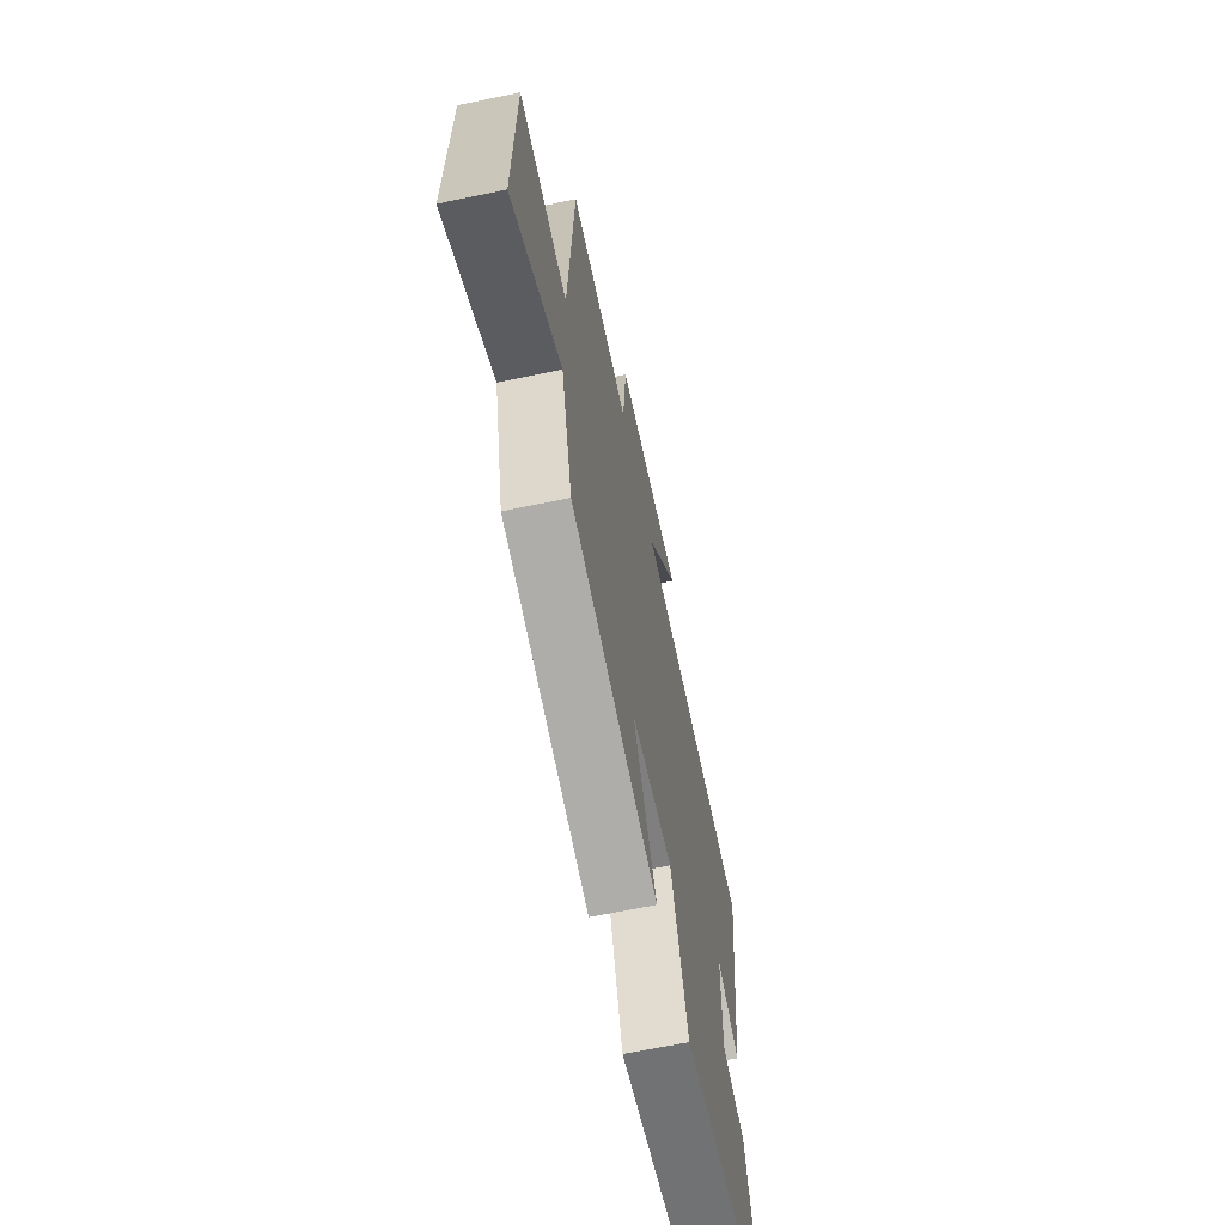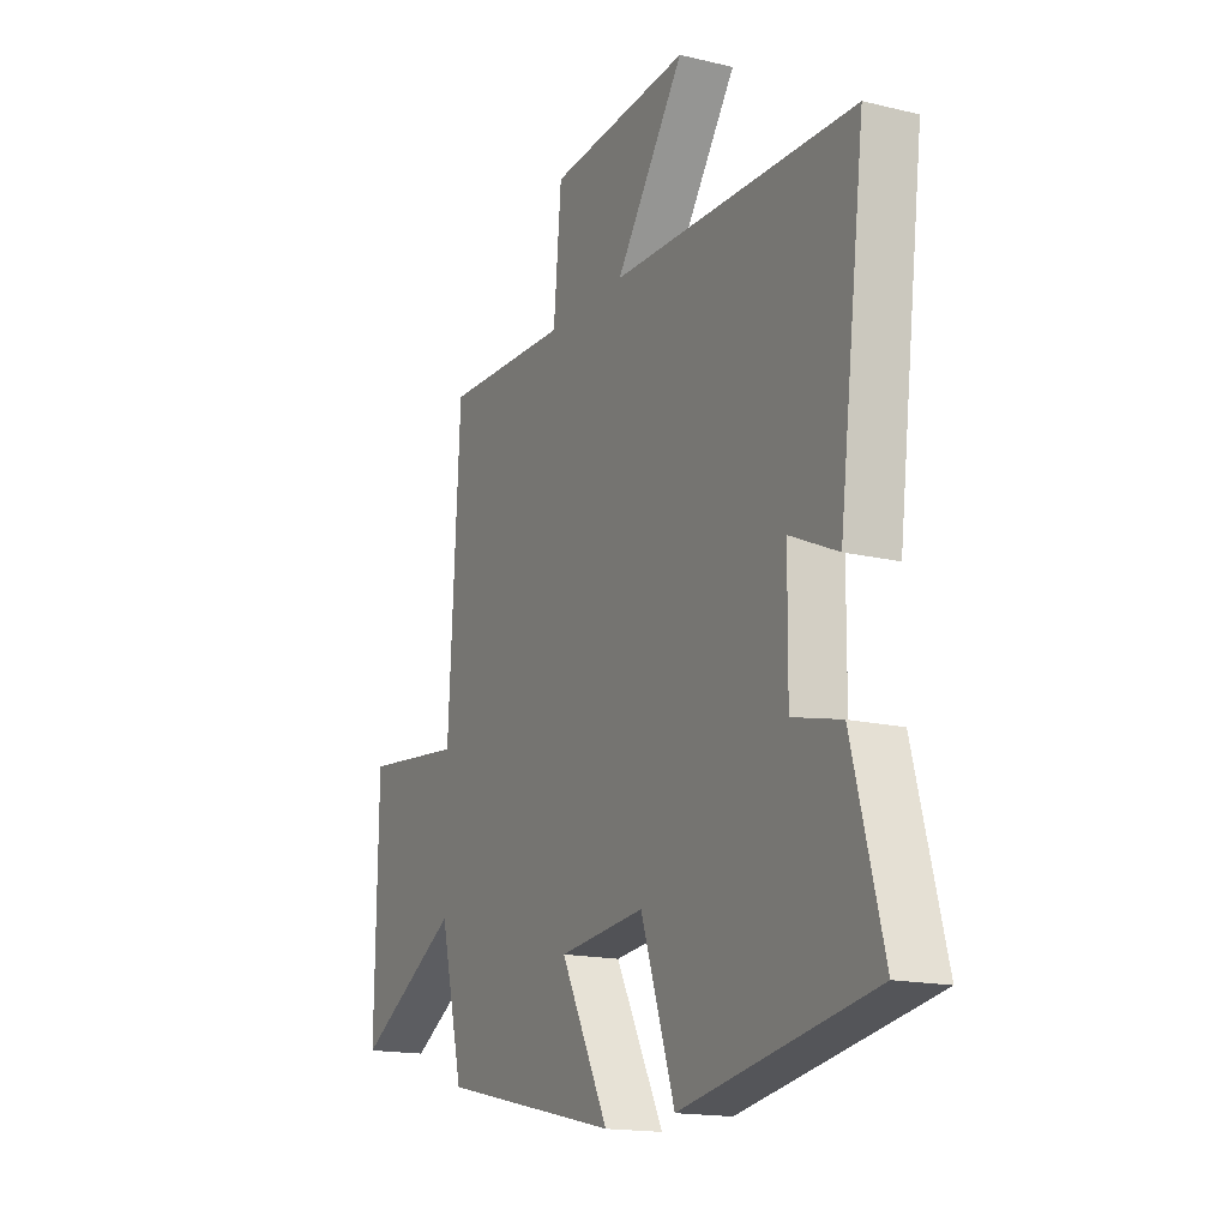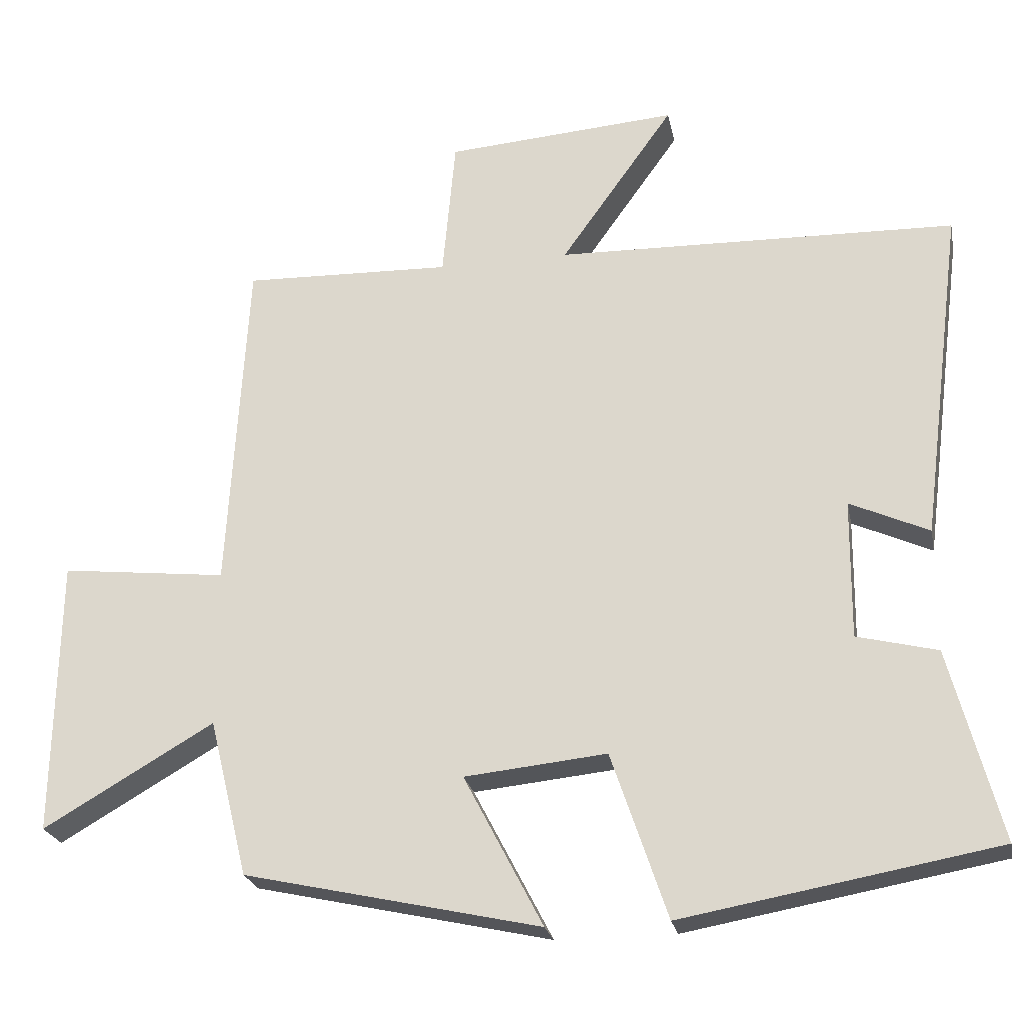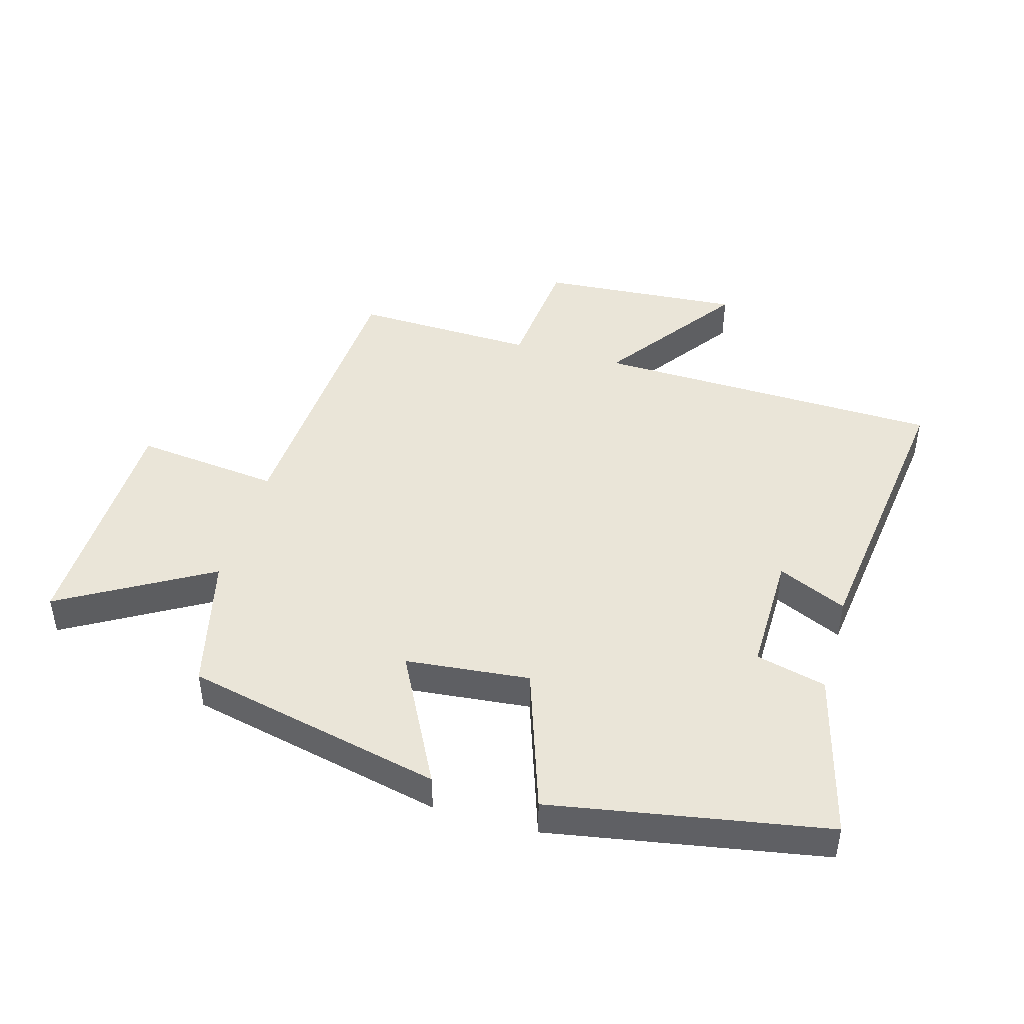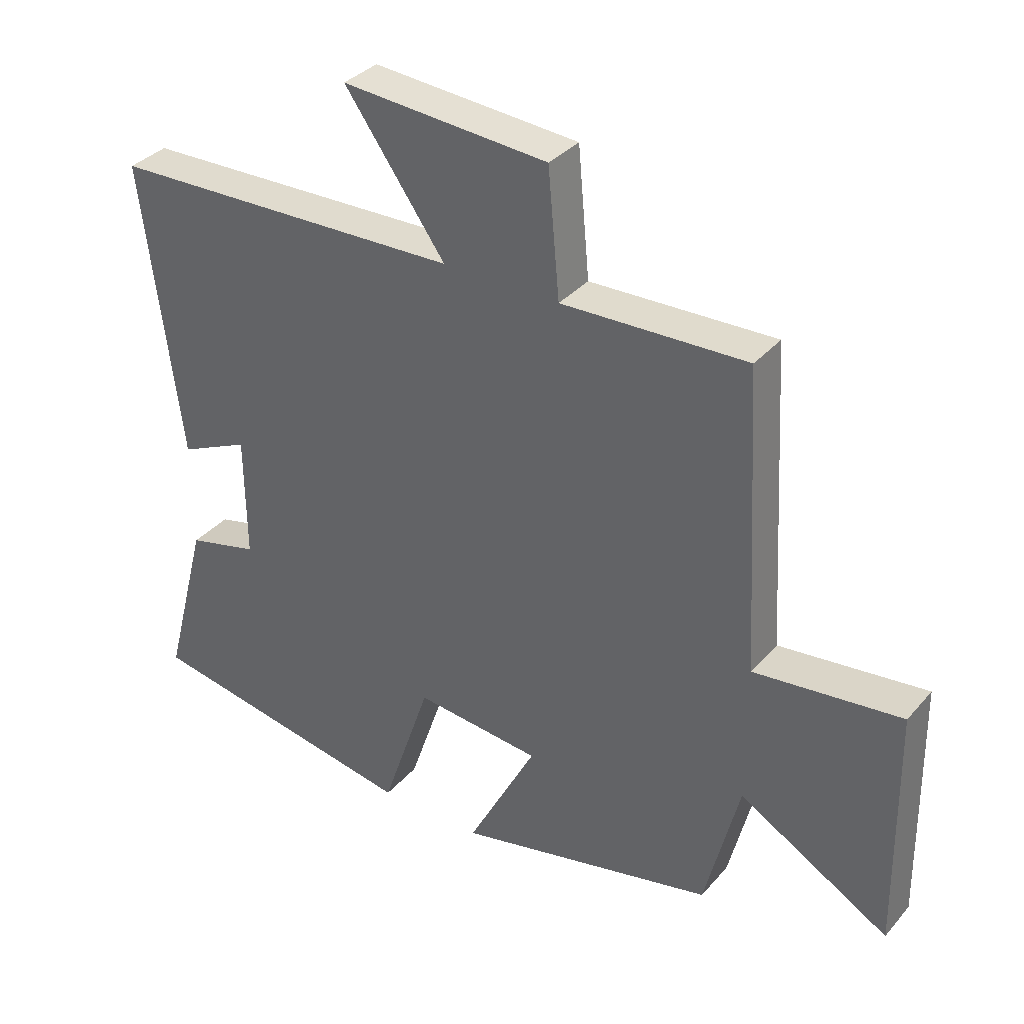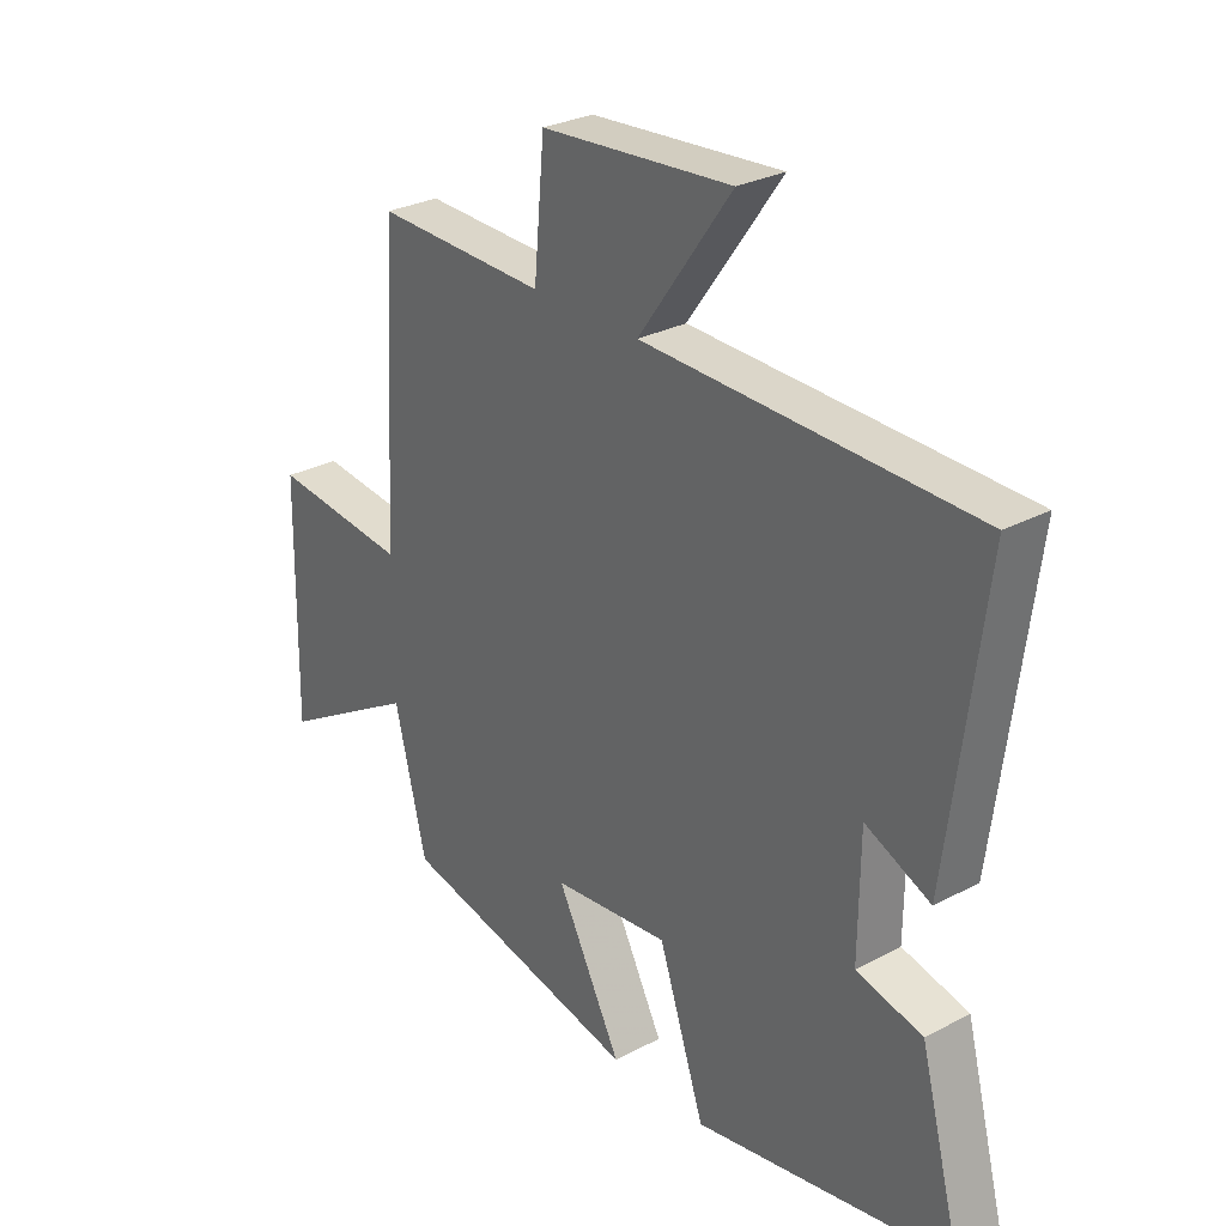
<metadata>
{"format":"obj","ext":"obj","renderer":"f3d","projection":"perspective","resolution":1024,"background":"white","views":[{"elev":-65.3,"azim":101.9,"up":"+Z"},{"elev":-16.3,"azim":-116.3,"up":"+Z"},{"elev":-23.9,"azim":-168.7,"up":"+Z"},{"elev":45.0,"azim":-164.0,"up":"+Y"},{"elev":34.8,"azim":34.7,"up":"+Z"},{"elev":28.4,"azim":-128.7,"up":"+Z"}]}
</metadata>
<code>
v -0.56 0.07 0.485
v -0.002 0.07 0.5
v -0.16 0.07 0.721
v 0.164 0.07 0.697
v 0.182 0.07 0.5
v 0.473 0.07 0.509
v 0.5 0.07 0.033
v 0.732 0.07 0.059
v 0.738 0.07 -0.327
v 0.5 0.07 -0.189
v 0.446 0.07 -0.408
v 0.034 0.07 -0.5
v 0.144 0.07 -0.289
v -0.054 0.07 -0.269
v -0.132 0.07 -0.5
v -0.57 0.07 -0.422
v -0.5 0.07 -0.155
v -0.388 0.07 -0.127
v -0.39 0.07 0.067
v -0.5 0.07 0.017
v -0.56 0 0.485
v -0.002 0 0.5
v -0.16 0 0.721
v 0.164 0 0.697
v 0.182 0 0.5
v 0.473 0 0.509
v 0.5 0 0.033
v 0.732 0 0.059
v 0.738 0 -0.327
v 0.5 0 -0.189
v 0.446 0 -0.408
v 0.034 0 -0.5
v 0.144 0 -0.289
v -0.054 0 -0.269
v -0.132 0 -0.5
v -0.57 0 -0.422
v -0.5 0 -0.155
v -0.388 0 -0.127
v -0.39 0 0.067
v -0.5 0 0.017
f 19 20 1 2
f 18 19 2
f 16 17 18
f 15 16 18
f 14 15 18
f 13 14 18 2
f 10 11 12 13
f 10 13 2
f 7 8 9 10
f 5 6 7 10
f 5 10 2 3
f 3 4 5
f 22 21 40 39
f 22 39 38
f 38 37 36
f 38 36 35
f 38 35 34
f 22 38 34 33
f 33 32 31 30
f 22 33 30
f 30 29 28 27
f 30 27 26 25
f 23 22 30 25
f 25 24 23
f 1 21 22 2
f 2 22 23 3
f 3 23 24 4
f 4 24 25 5
f 5 25 26 6
f 6 26 27 7
f 7 27 28 8
f 8 28 29 9
f 9 29 30 10
f 10 30 31 11
f 11 31 32 12
f 12 32 33 13
f 13 33 34 14
f 14 34 35 15
f 15 35 36 16
f 16 36 37 17
f 17 37 38 18
f 18 38 39 19
f 19 39 40 20
f 20 40 21 1

</code>
